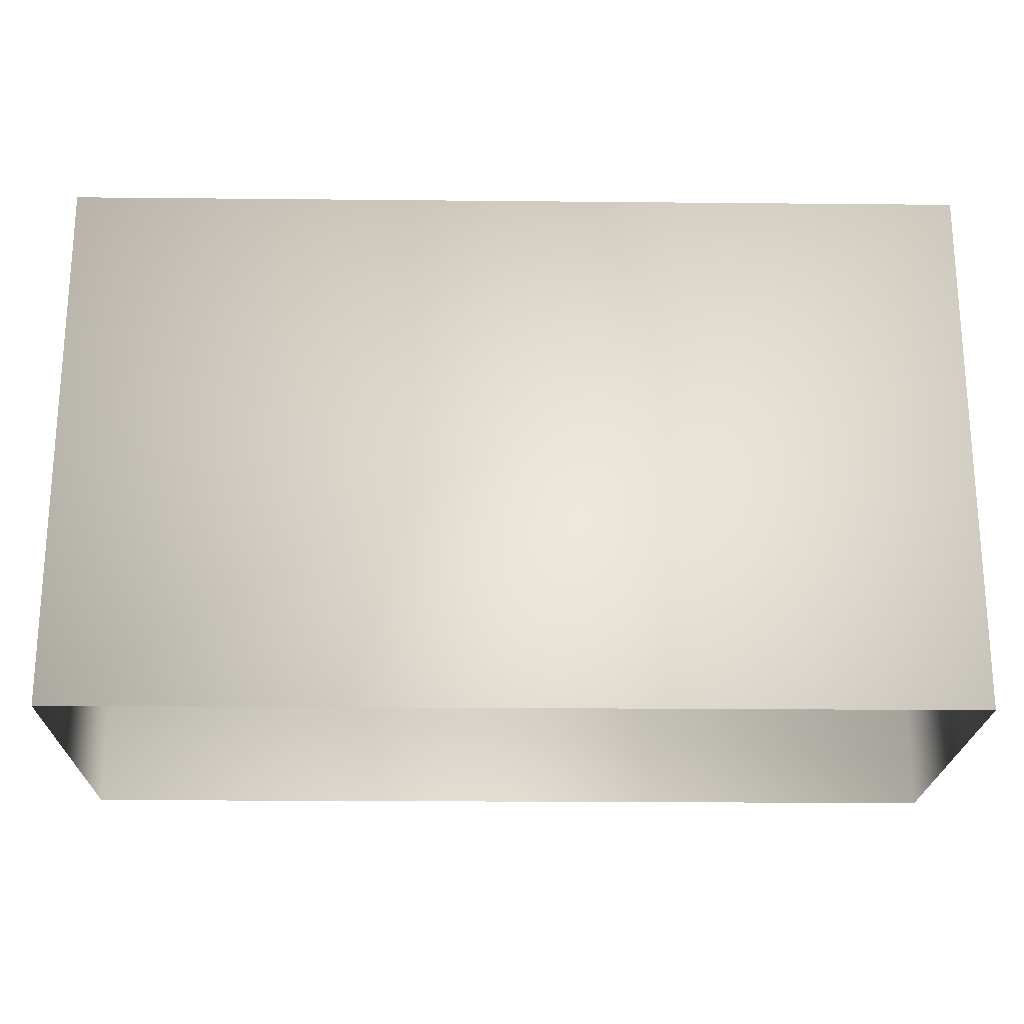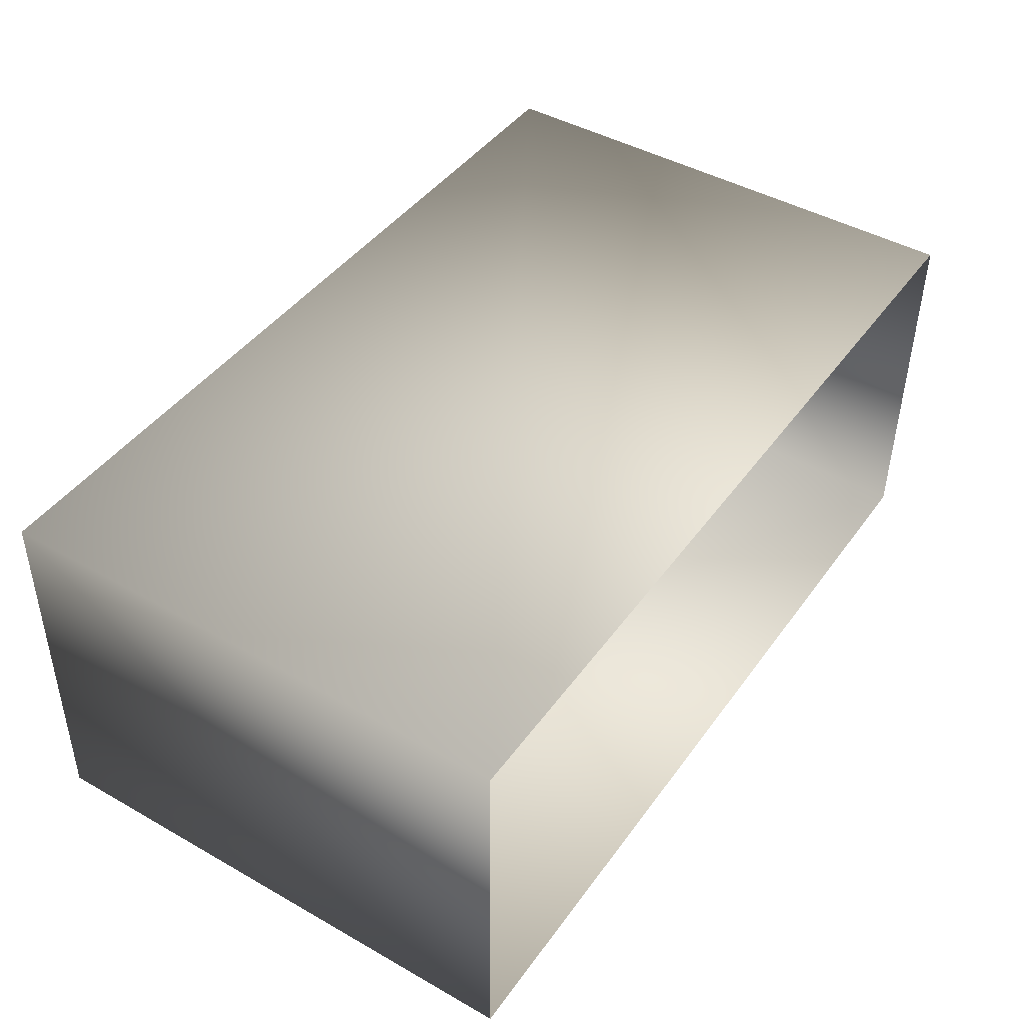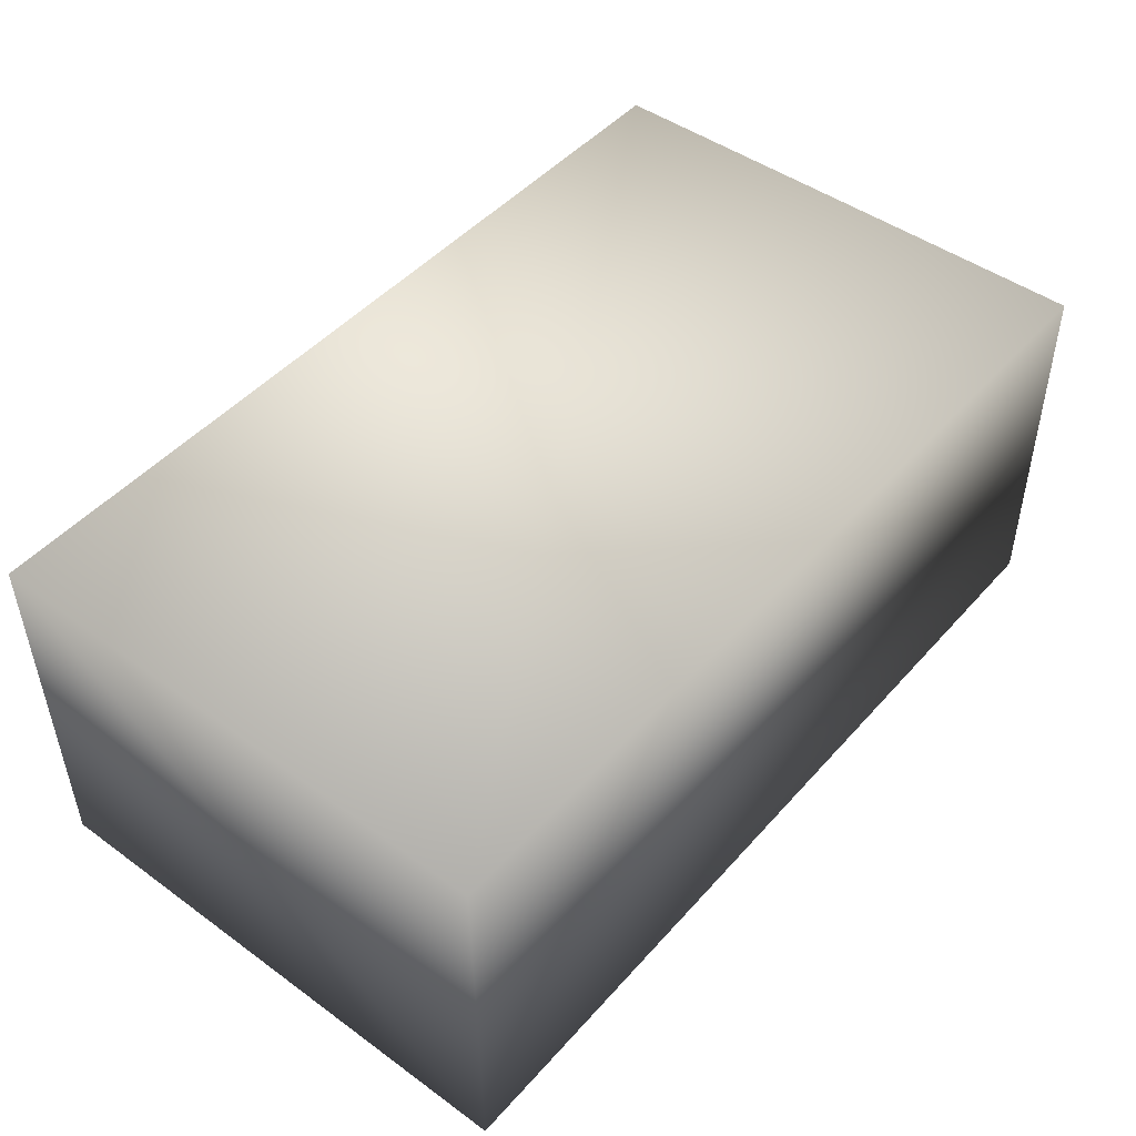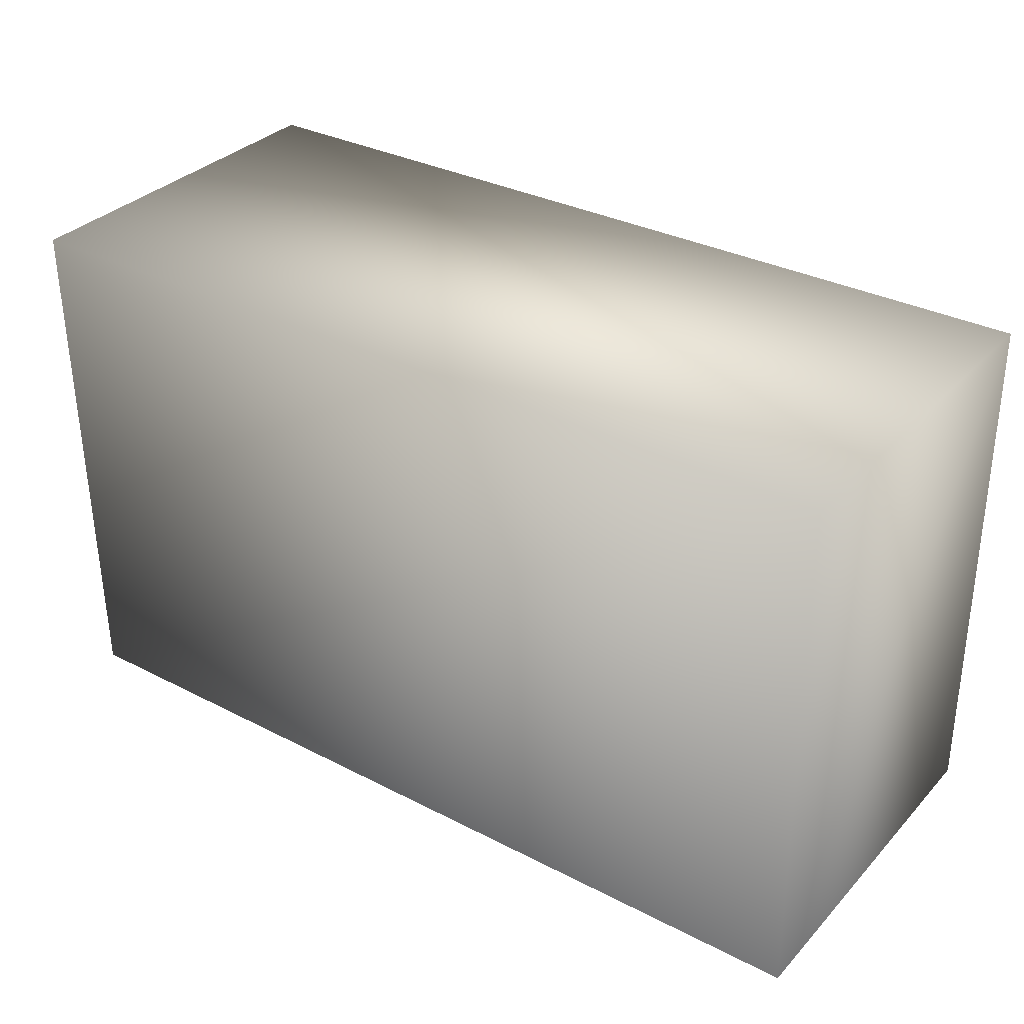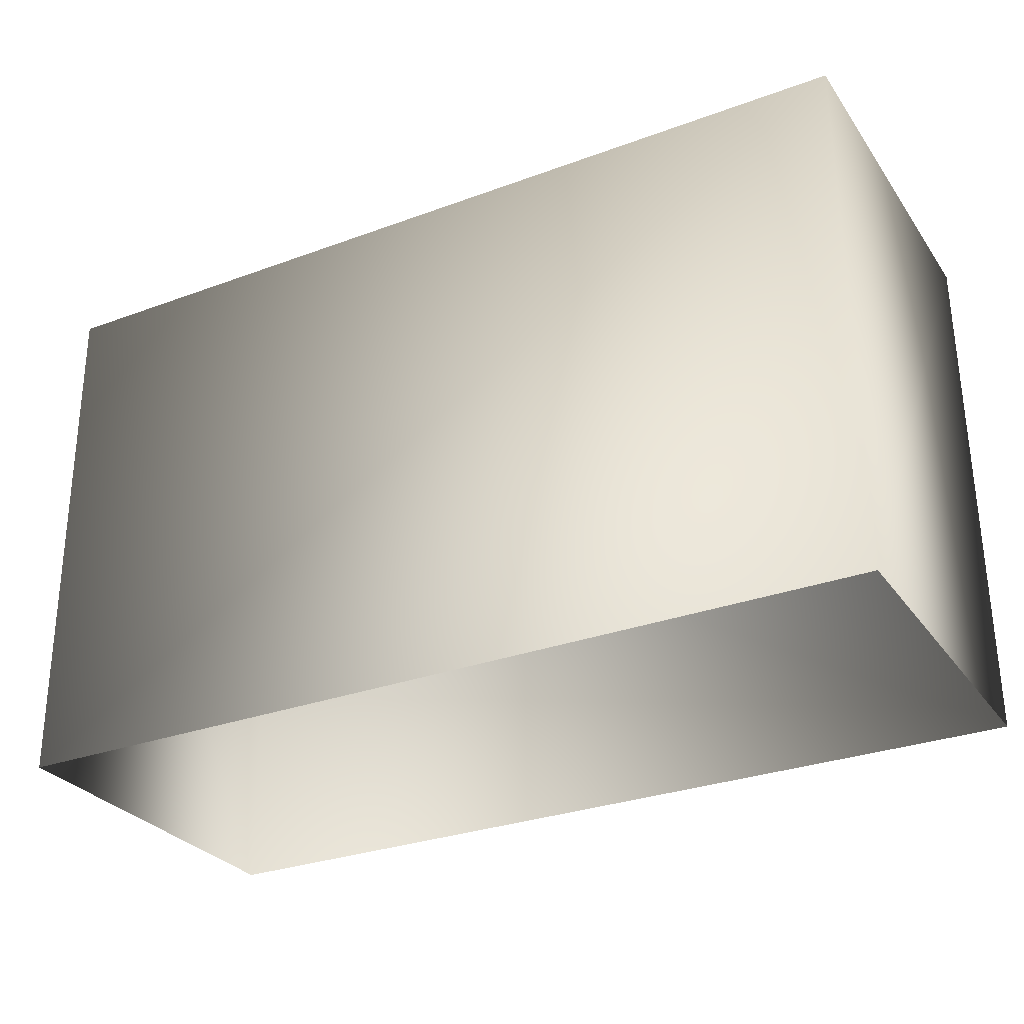
<metadata>
{"format":"obj","ext":"obj","renderer":"f3d","projection":"perspective","resolution":1024,"background":"white","views":[{"elev":-20.8,"azim":179.0,"up":"+Y"},{"elev":43.7,"azim":-56.8,"up":"+Z"},{"elev":47.9,"azim":129.4,"up":"+Z"},{"elev":32.7,"azim":35.6,"up":"+Y"},{"elev":-29.8,"azim":28.4,"up":"+Y"}]}
</metadata>
<code>
g fcbg_cityforest_005_building_unit_01
v 0.7888 0.952 -0.3193
v 0.7888 0.9456 0.3438
v -0.7888 0.9456 0.3438
v -0.7888 0.952 -0.3193
v 0.7888 0.003172 -0.3316
v -0.7888 0.003172 -0.3316
v -0.7888 0.9456 0.3438
v -0.7888 -0.003172 0.3316
v -0.7888 -0.003172 0.3316
v -0.7888 0.9456 0.3438
v 0.7888 0.9456 0.3438
v 0.7888 -0.003172 0.3316
v 0.7888 -0.003172 0.3316
v 0.7888 0.9456 0.3438
v 0.7888 0.952 -0.3193
v 0.7888 0.003172 -0.3316
g fcbg_cityforest_005_building_unit_01_0
f 3 2 1
f 4 3 1
f 4 1 5
f 6 4 5
f 7 4 6
f 8 7 6
f 11 10 9
f 12 11 9
f 15 14 13
f 16 15 13

</code>
